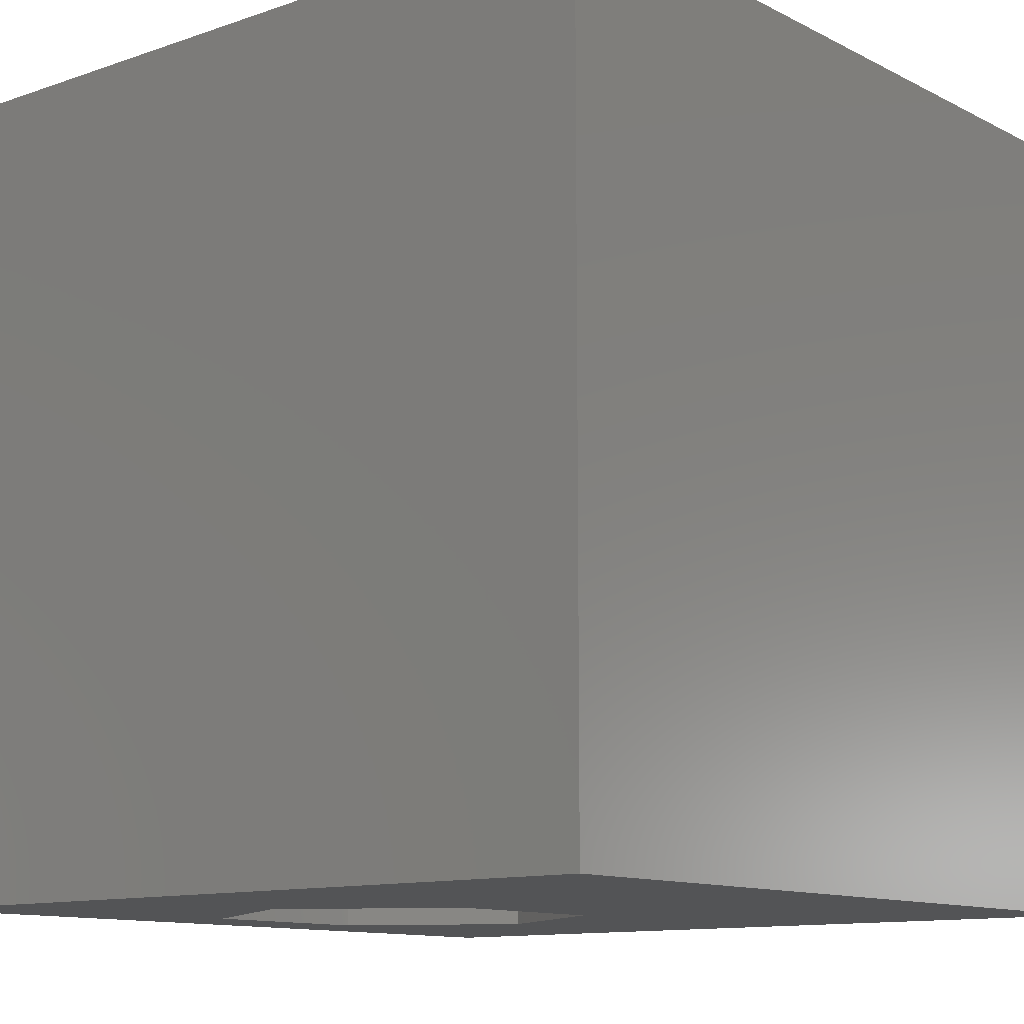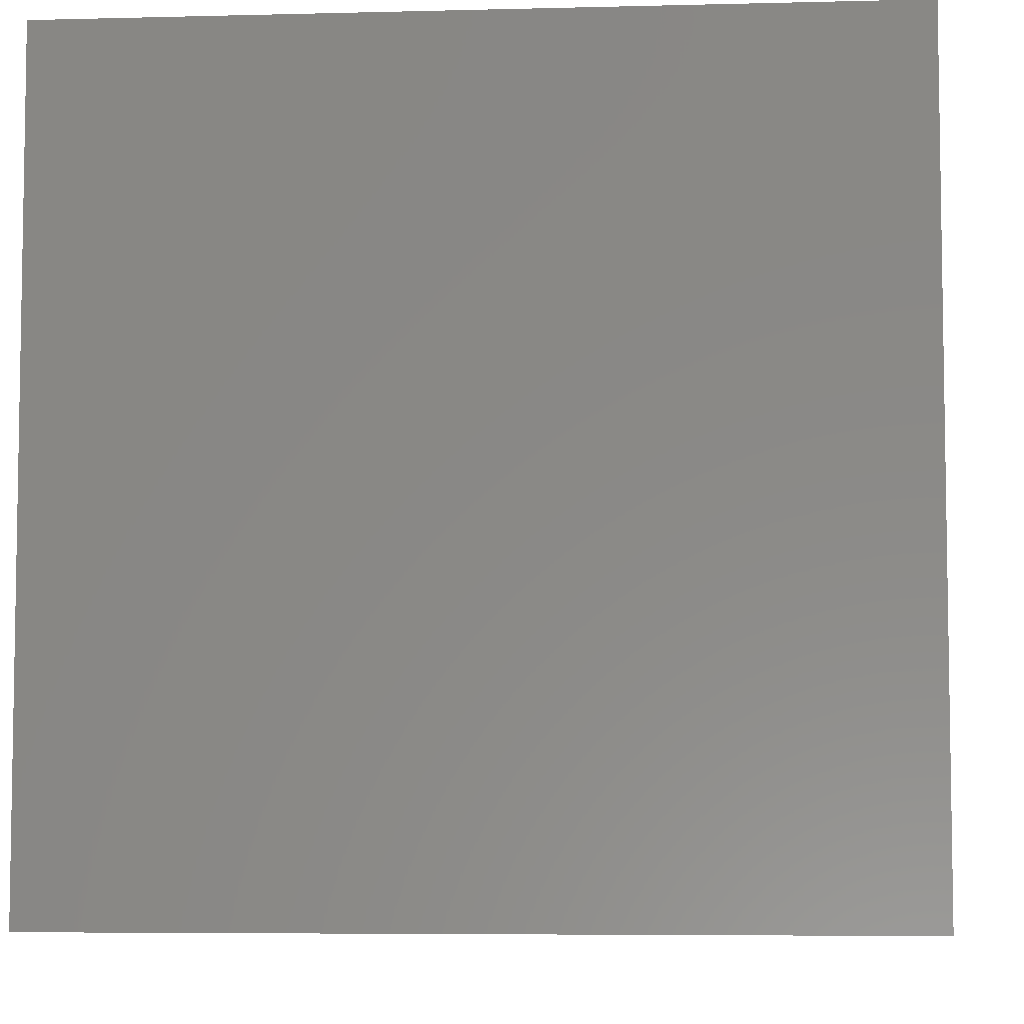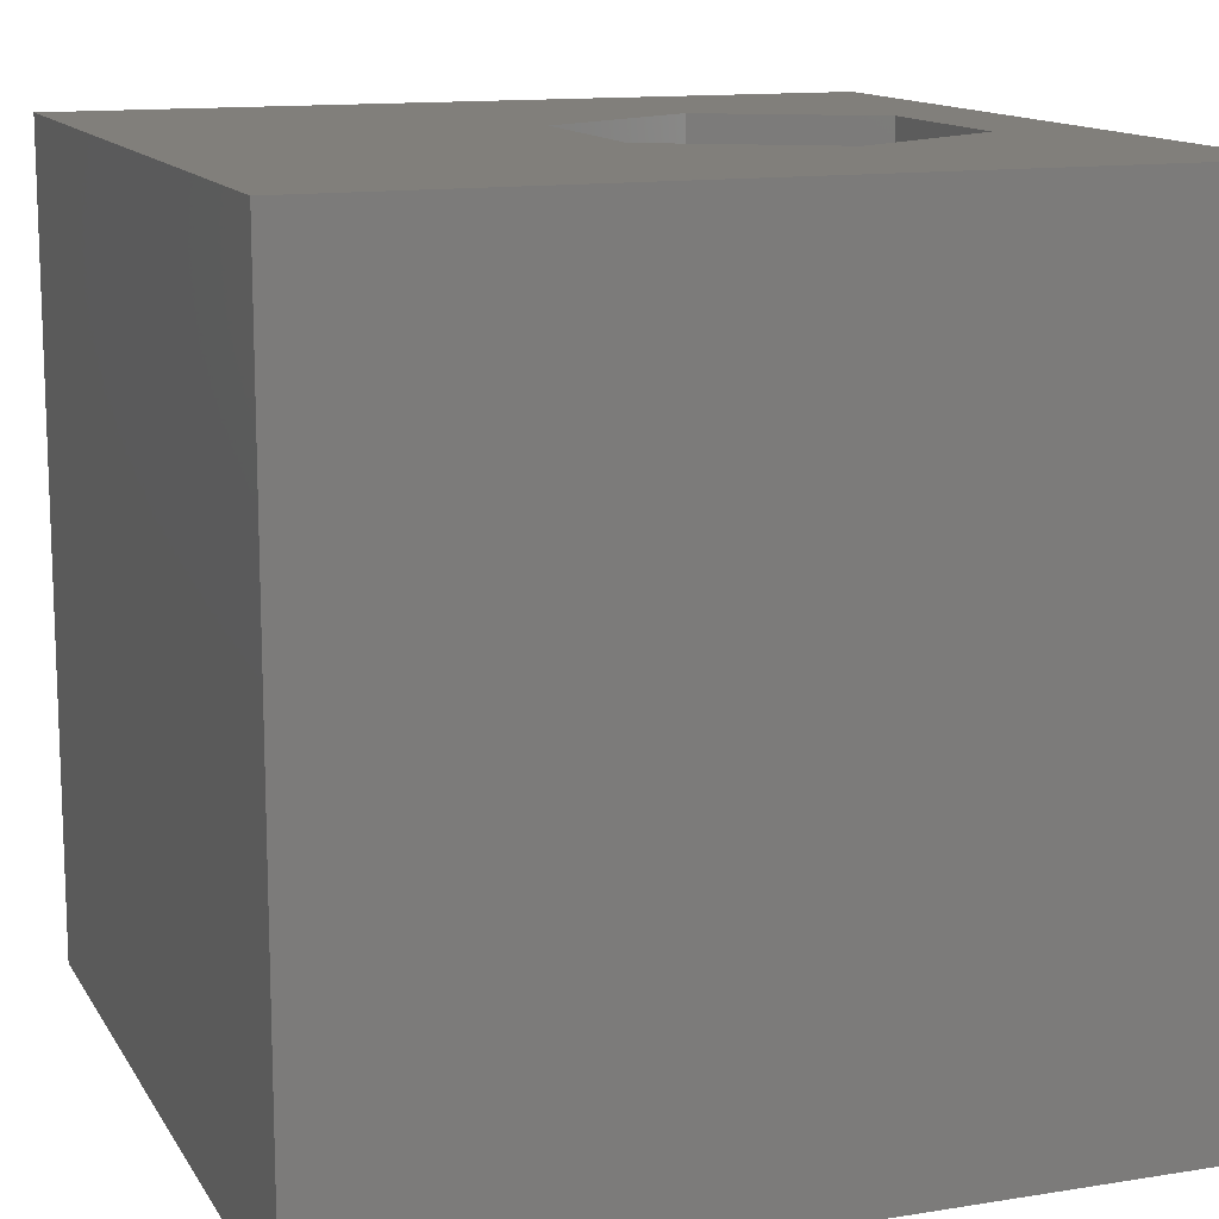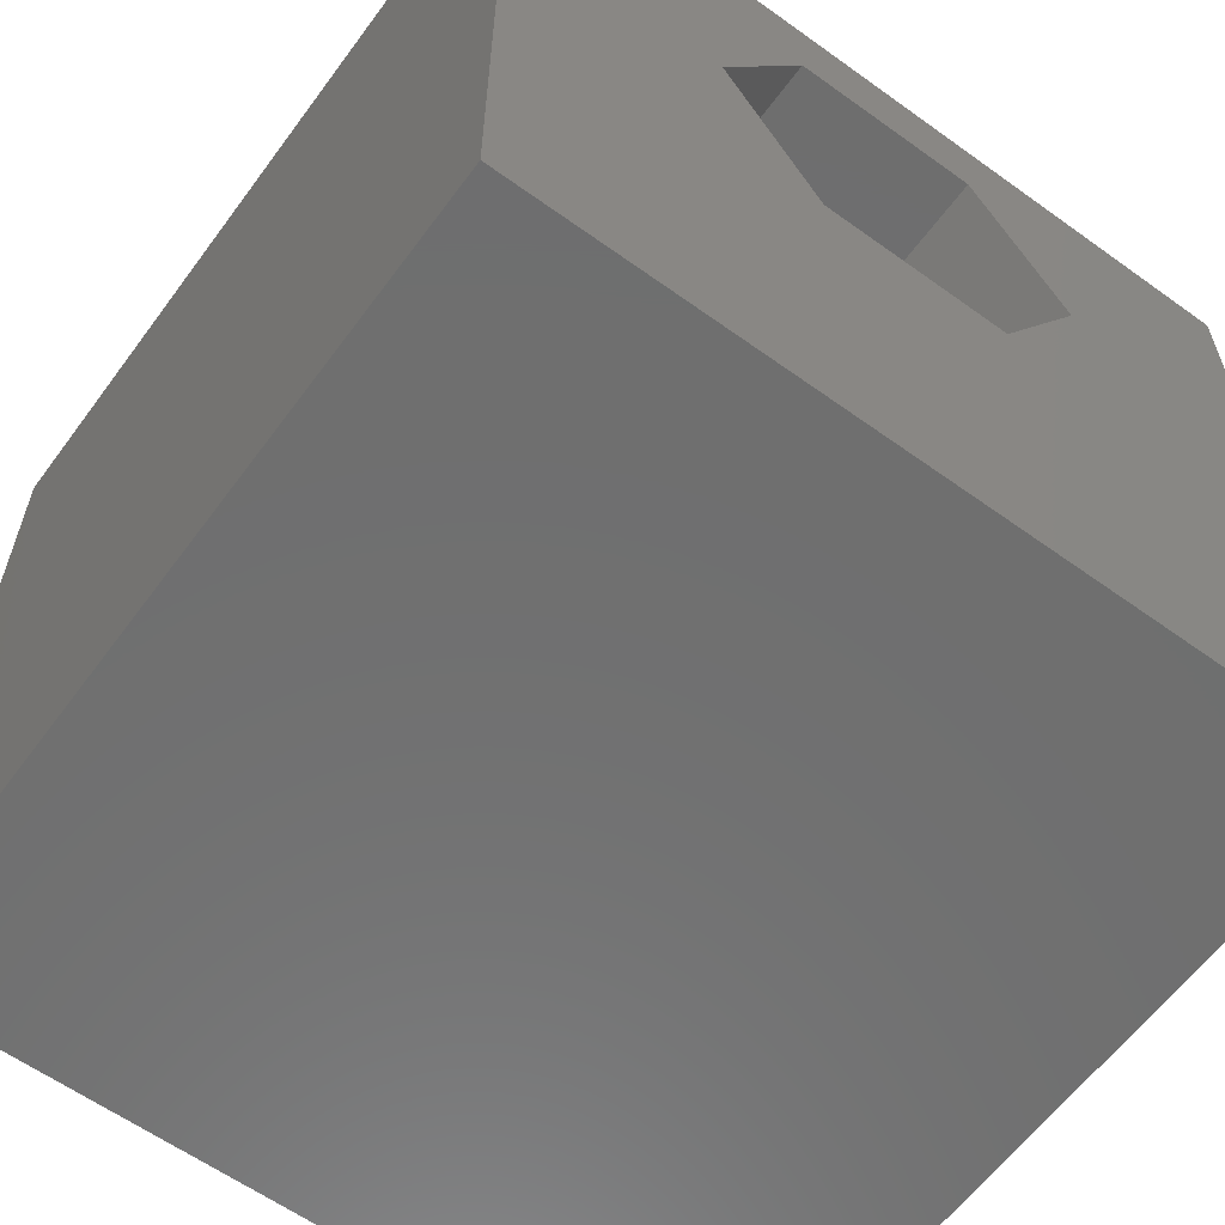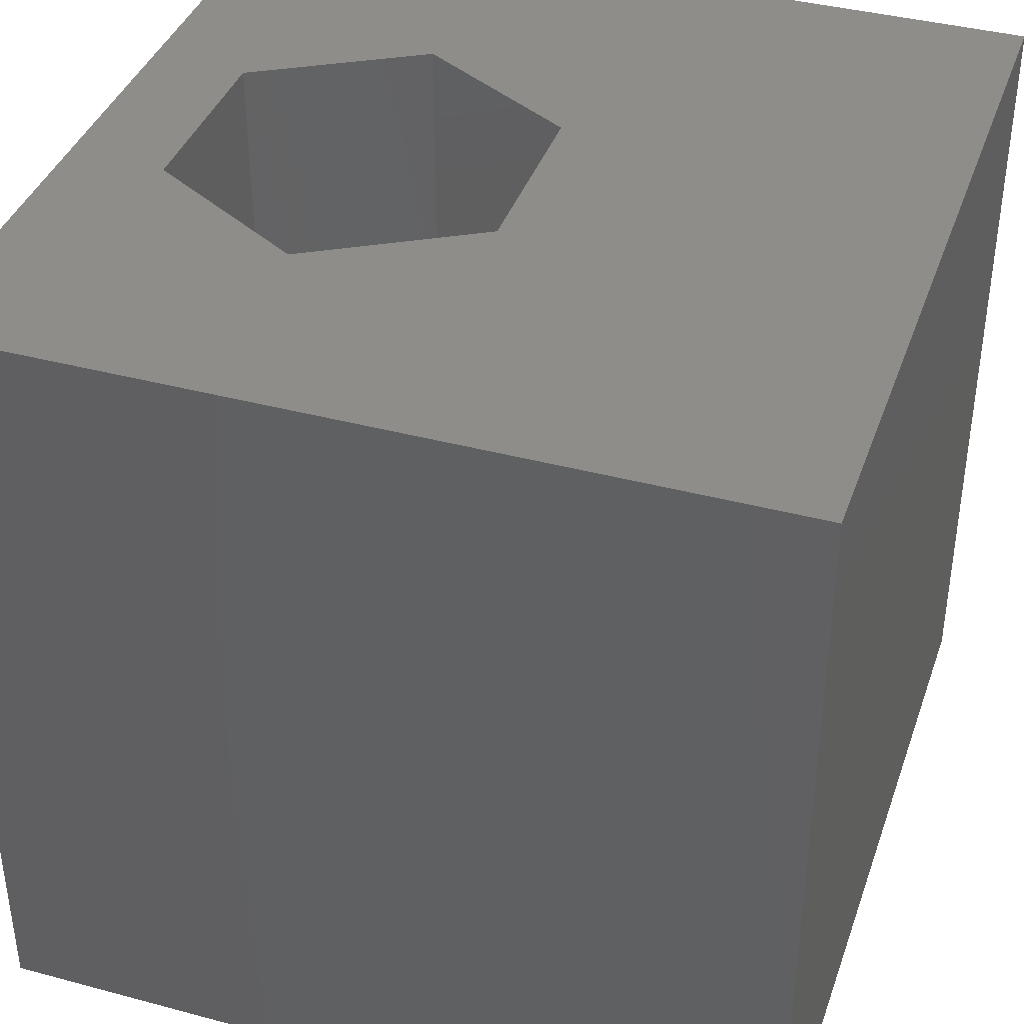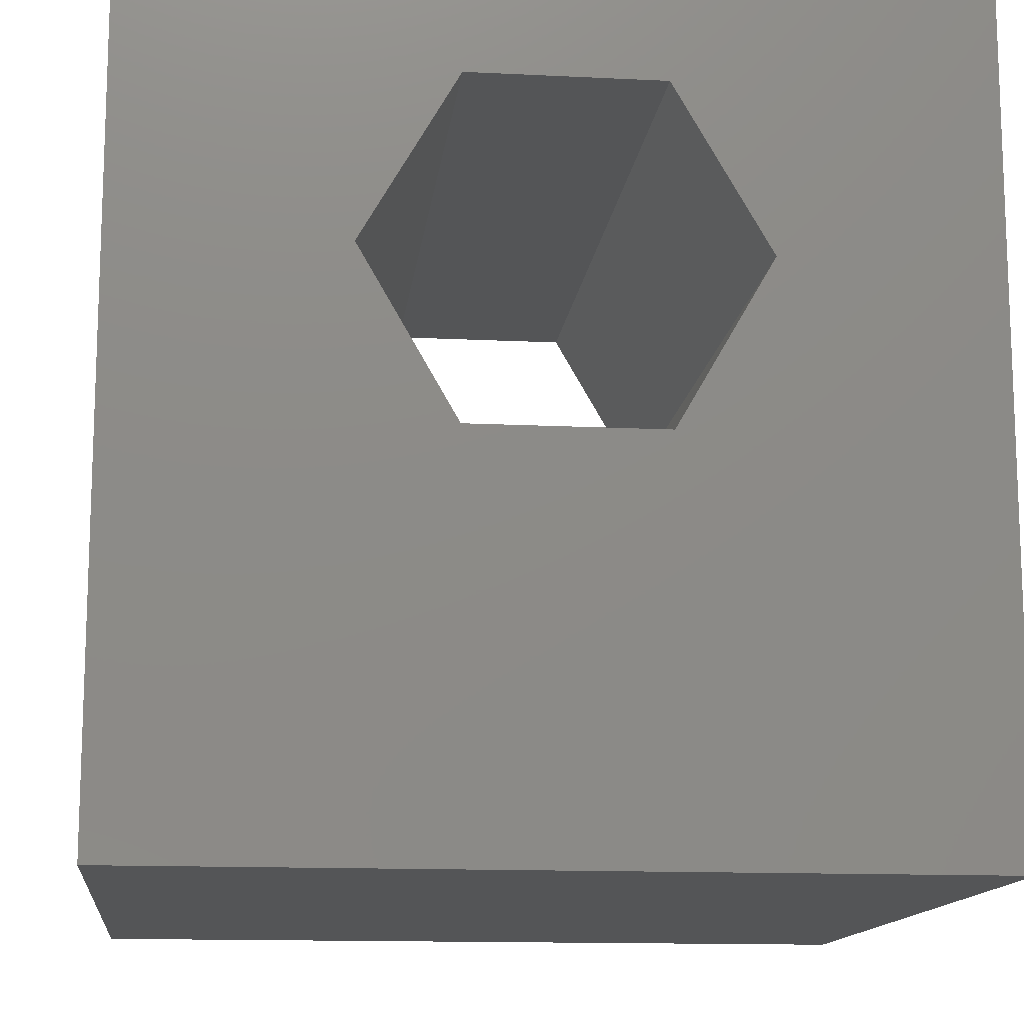
<metadata>
{"format":"stl","ext":"stl","renderer":"f3d","projection":"perspective","resolution":1024,"background":"white","views":[{"elev":-11.6,"azim":-50.3,"up":"+Z"},{"elev":-6.0,"azim":94.5,"up":"+Y"},{"elev":13.1,"azim":69.8,"up":"+Z"},{"elev":-60.8,"azim":143.7,"up":"+Y"},{"elev":39.1,"azim":-71.5,"up":"+Z"},{"elev":-13.4,"azim":173.6,"up":"+Y"}]}
</metadata>
<code>
# stl→obj: 20 verts, 40 faces
v 0 10 10
v 0 10 0
v 0 0 10
v 0 0 0
v 2.62 6.782 10
v 3.784 8.798 10
v 6.113 8.798 10
v 10 10 10
v 7.277 6.782 10
v 10 0 10
v 6.113 4.765 10
v 3.784 4.765 10
v 10 10 0
v 10 0 0
v 2.62 6.782 0
v 3.784 4.765 0
v 6.113 4.765 0
v 7.277 6.782 0
v 6.113 8.798 0
v 3.784 8.798 0
f 1 2 3
f 3 2 4
f 5 1 3
f 5 6 1
f 1 6 7
f 1 7 8
f 8 7 9
f 8 9 10
f 10 9 11
f 10 11 3
f 3 11 12
f 3 12 5
f 13 8 14
f 14 8 10
f 2 15 4
f 4 15 16
f 4 16 14
f 16 17 14
f 14 17 18
f 14 18 13
f 13 18 19
f 13 19 2
f 2 19 20
f 2 20 15
f 8 13 1
f 1 13 2
f 14 10 4
f 4 10 3
f 15 20 5
f 5 20 6
f 20 19 6
f 6 19 7
f 19 18 7
f 7 18 9
f 18 17 9
f 9 17 11
f 17 16 11
f 11 16 12
f 16 15 12
f 12 15 5

</code>
